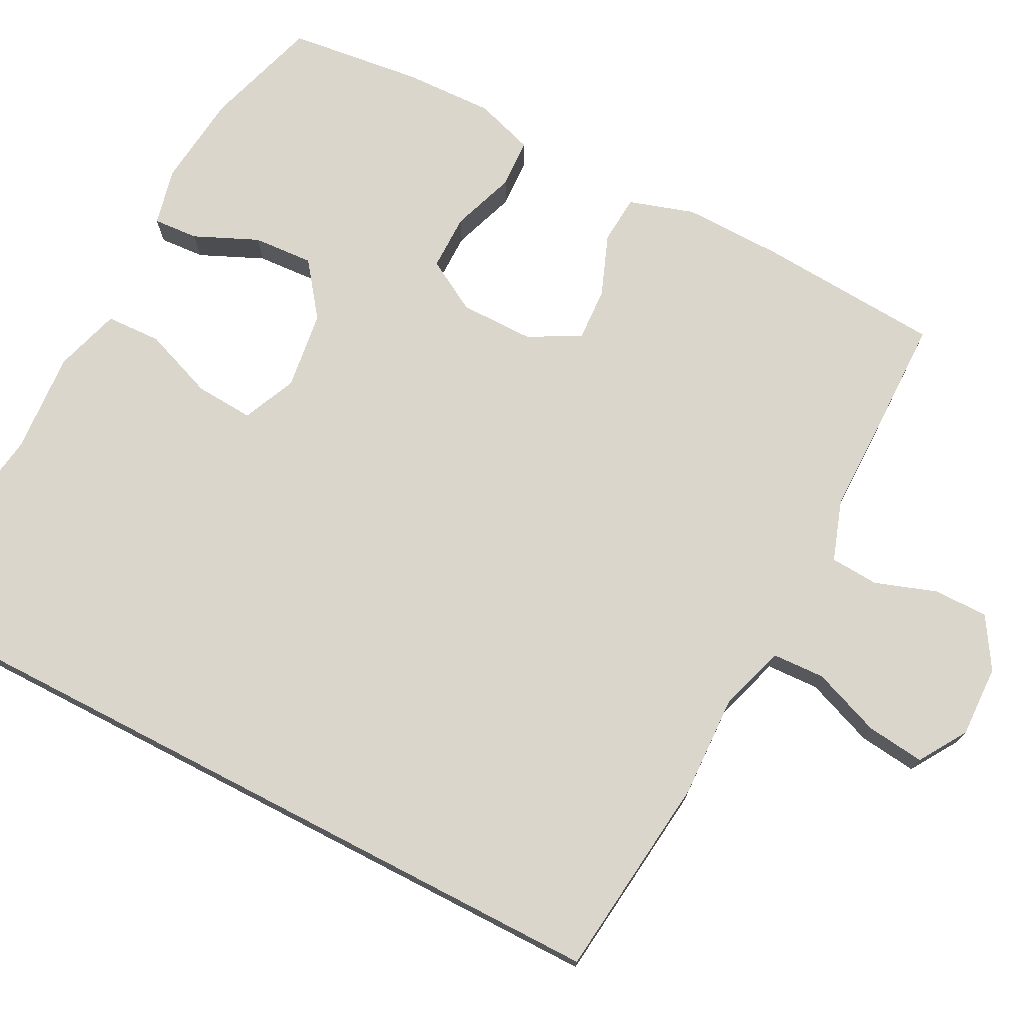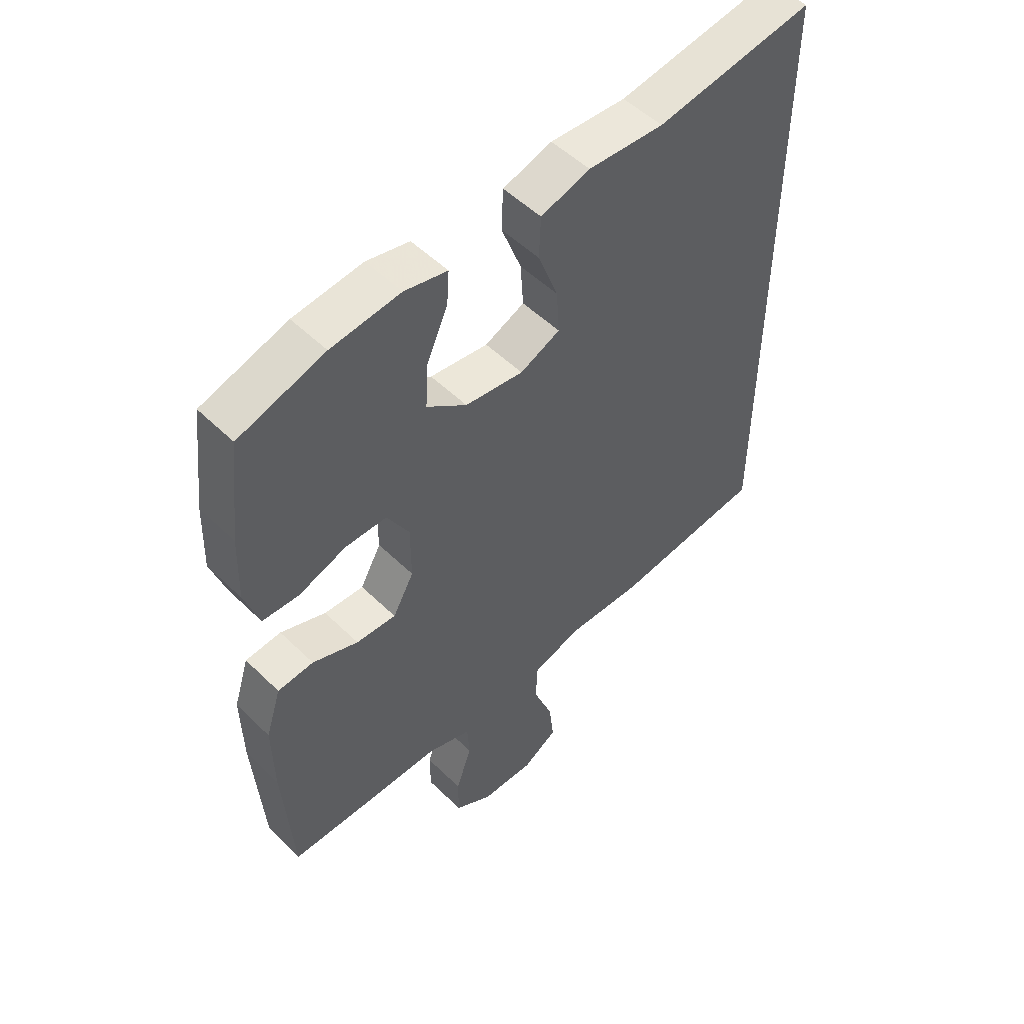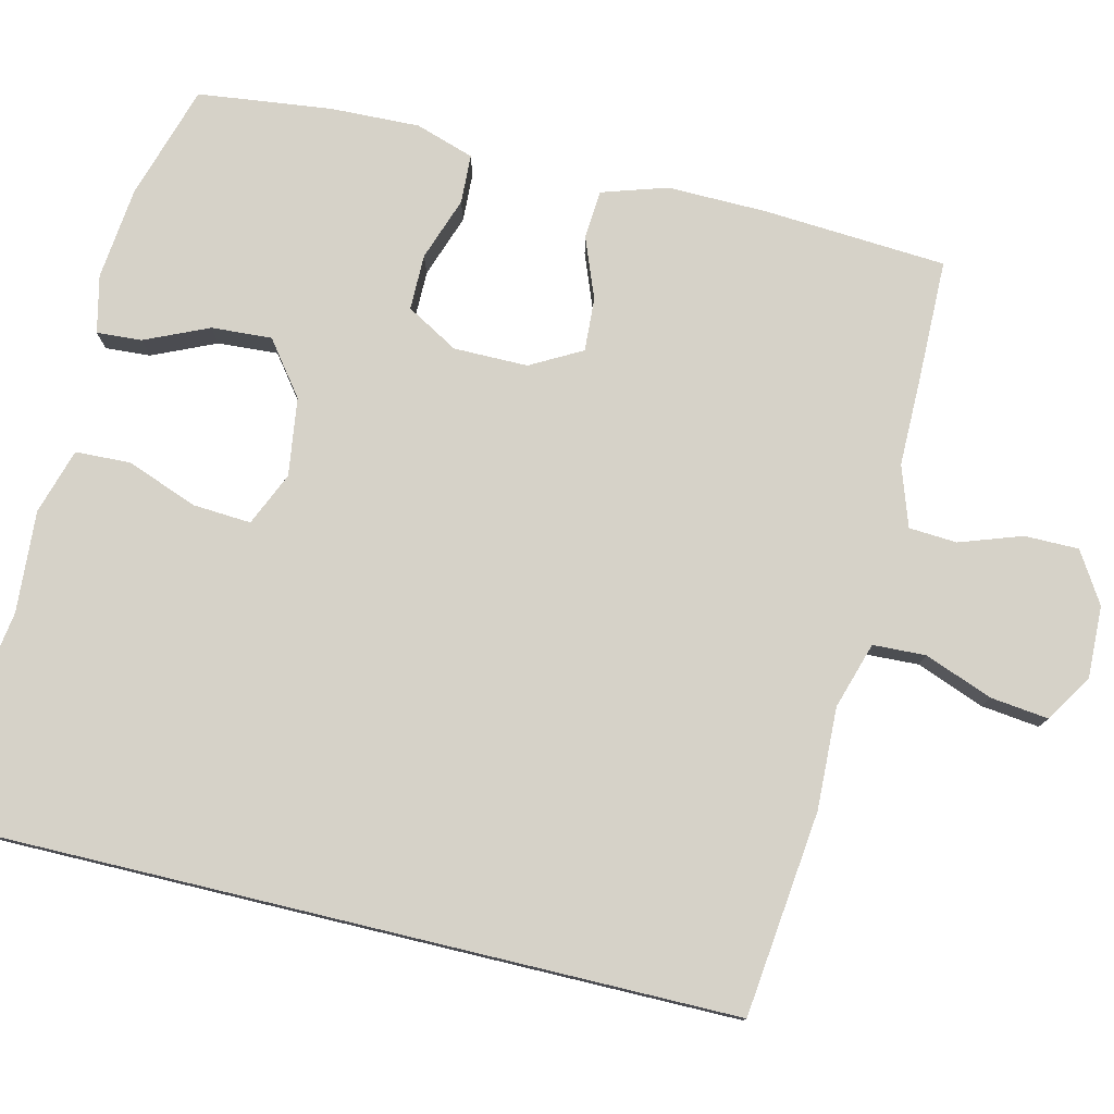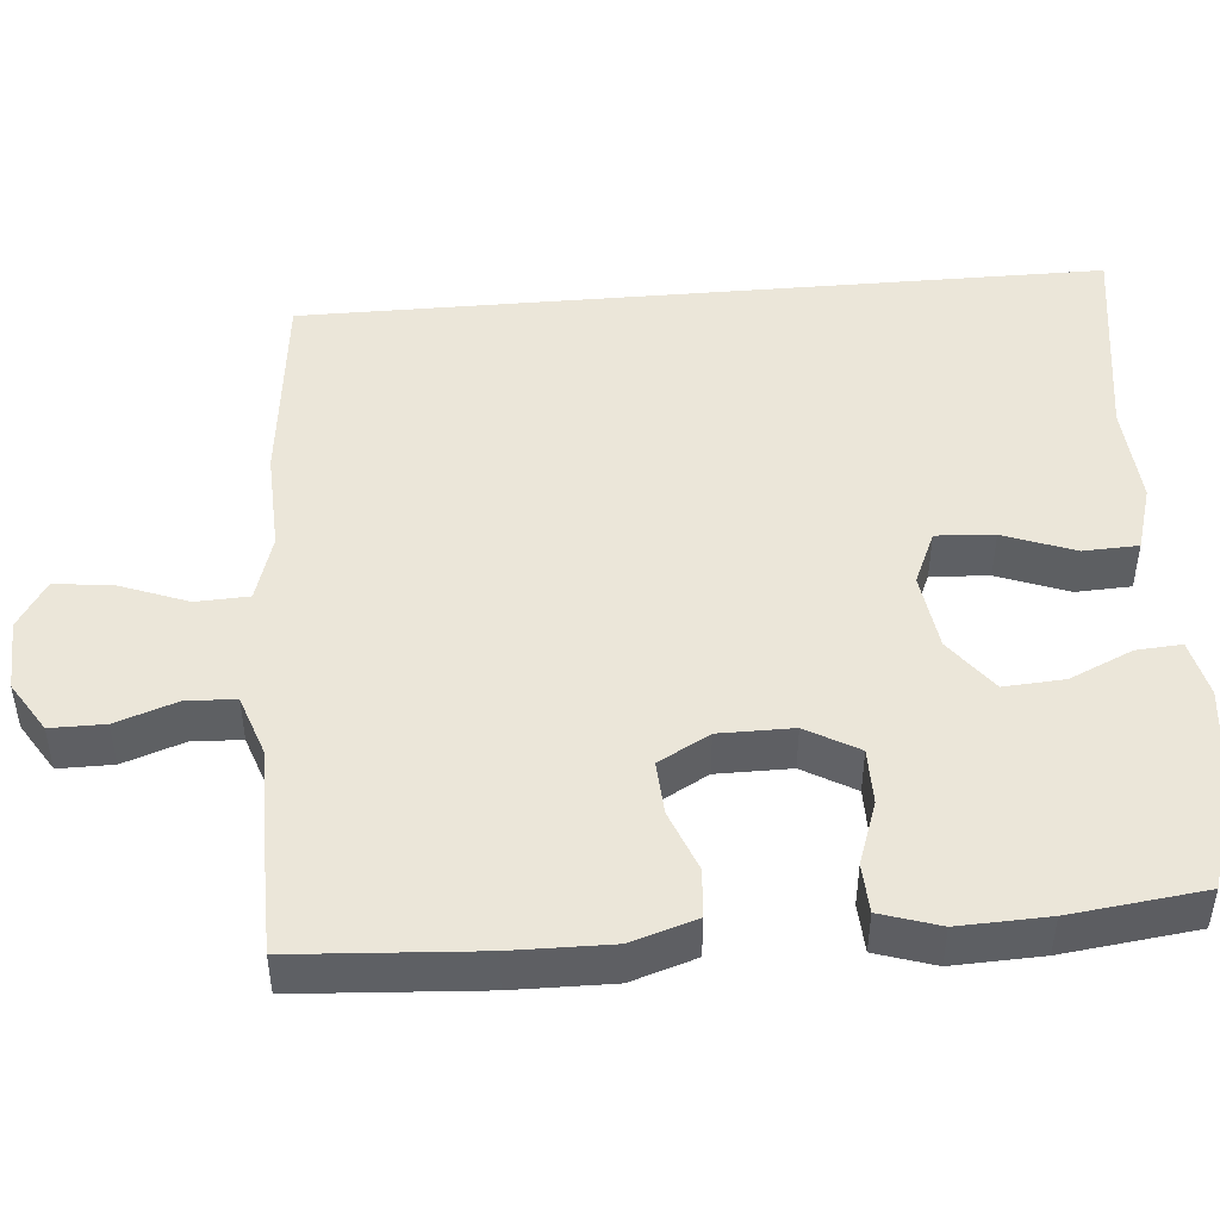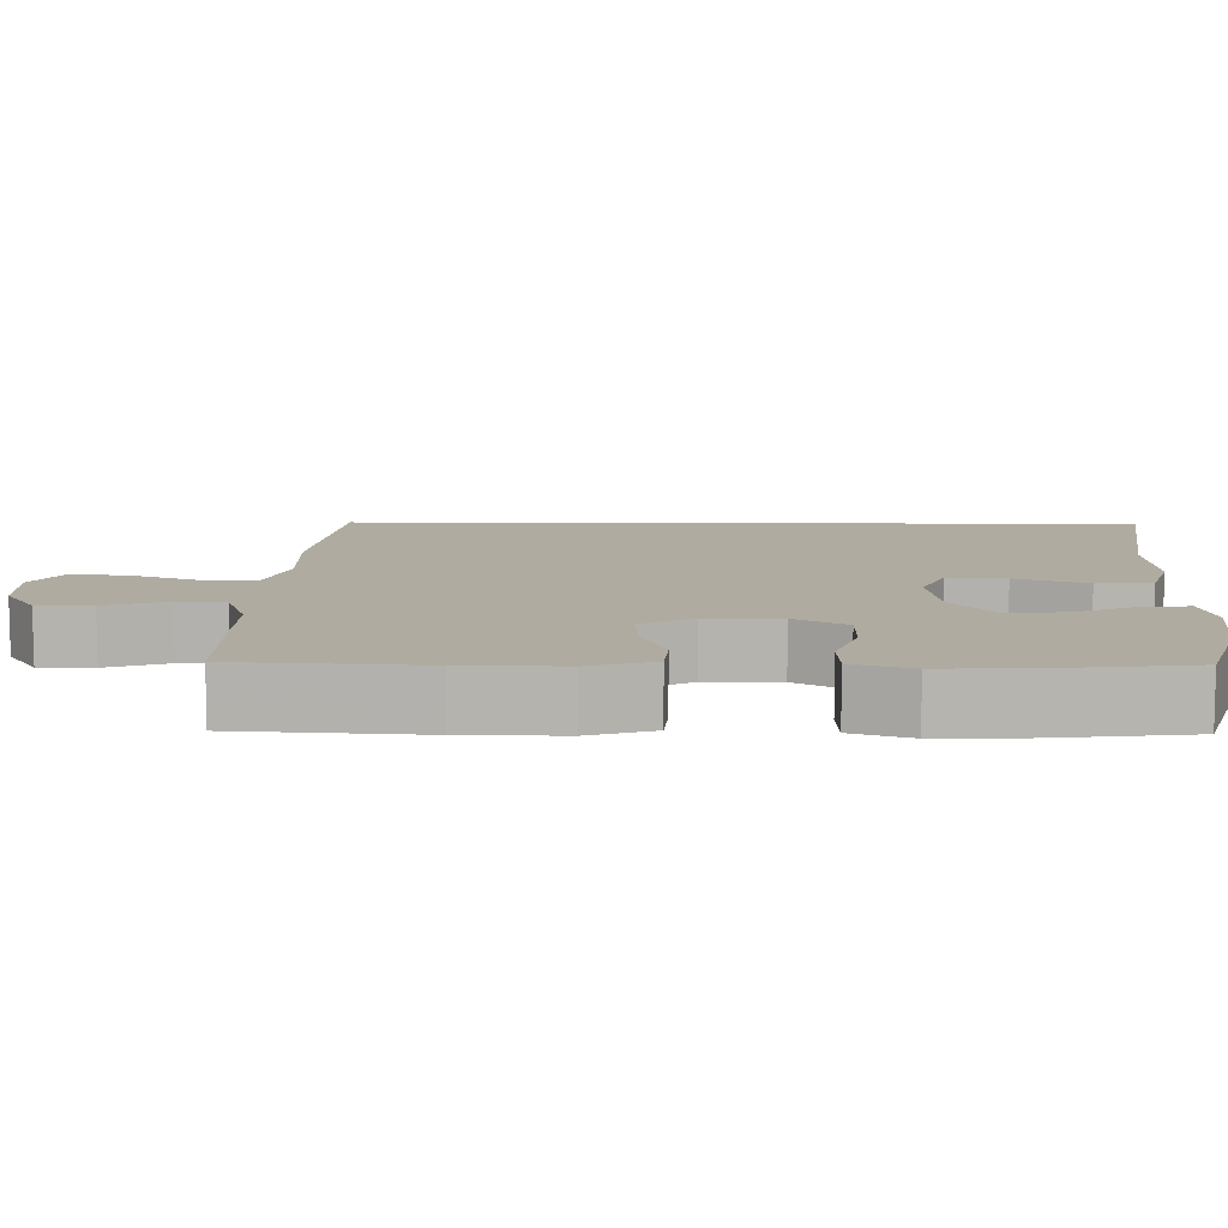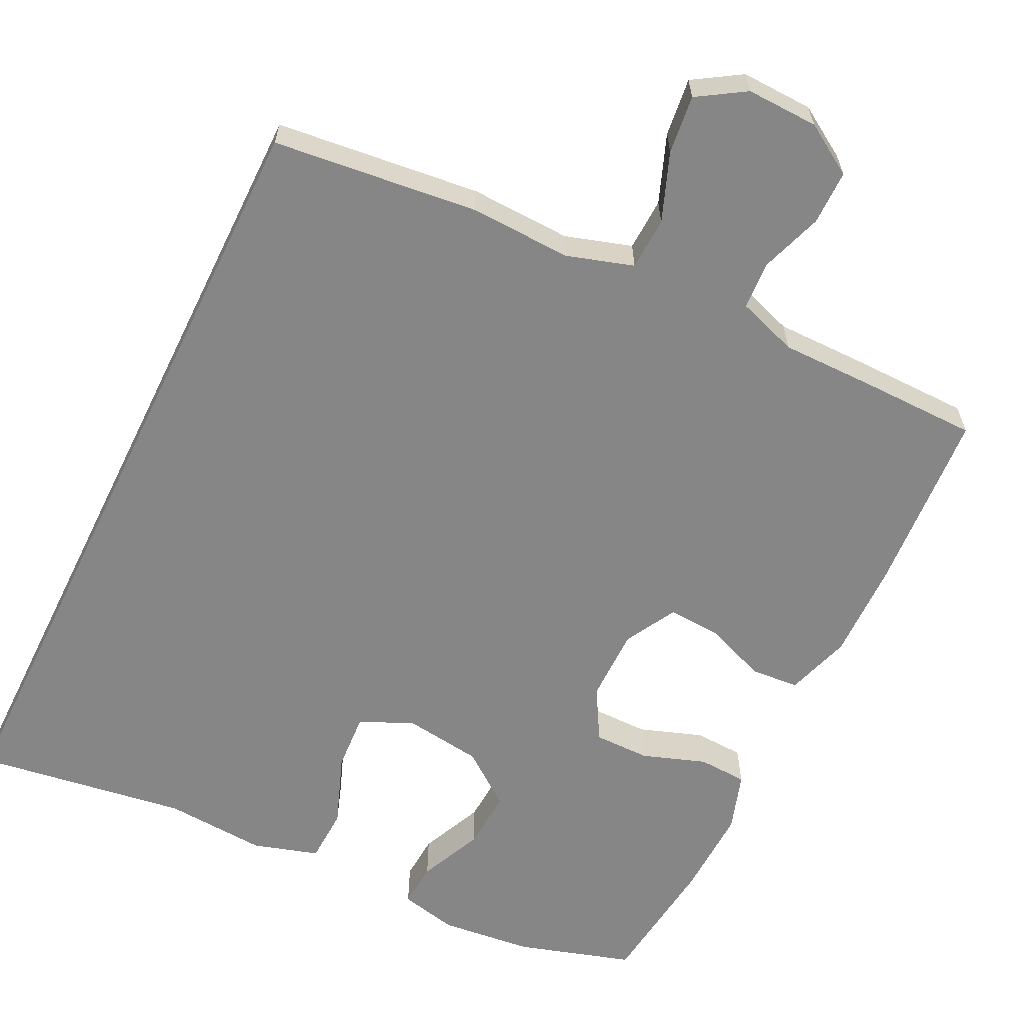
<metadata>
{"format":"obj","ext":"obj","renderer":"f3d","projection":"perspective","resolution":1024,"background":"white","views":[{"elev":73.9,"azim":117.4,"up":"+Y"},{"elev":52.2,"azim":-43.7,"up":"+Z"},{"elev":78.1,"azim":103.5,"up":"+Y"},{"elev":47.0,"azim":-94.9,"up":"+Y"},{"elev":9.8,"azim":-89.1,"up":"+Y"},{"elev":-62.1,"azim":153.9,"up":"+Y"}]}
</metadata>
<code>
v 0.5 0.07 -0.463
v 0.232 0.07 -0.493
v 0.099 0.07 -0.488
v 0.012 0.07 -0.515
v 0.009 0.07 -0.584
v 0.043 0.07 -0.673
v 0.052 0.07 -0.749
v -0.01 0.07 -0.788
v -0.104 0.07 -0.785
v -0.17 0.07 -0.744
v -0.17 0.07 -0.673
v -0.142 0.07 -0.592
v -0.146 0.07 -0.529
v -0.225 0.07 -0.502
v -0.344 0.07 -0.502
v -0.5 0.07 -0.5
v -0.516 0.07 -0.26
v -0.518 0.07 -0.13
v -0.491 0.07 -0.045
v -0.428 0.07 -0.04
v -0.348 0.07 -0.071
v -0.278 0.07 -0.075
v -0.241 0.07 -0.008
v -0.241 0.07 0.089
v -0.28 0.07 0.157
v -0.353 0.07 0.157
v -0.436 0.07 0.128
v -0.5 0.07 0.131
v -0.525 0.07 0.208
v -0.521 0.07 0.325
v -0.5 0.07 0.5
v -0.35 0.07 0.546
v -0.229 0.07 0.559
v -0.154 0.07 0.542
v -0.158 0.07 0.483
v -0.195 0.07 0.4
v -0.2 0.07 0.321
v -0.13 0.07 0.268
v -0.028 0.07 0.254
v 0.042 0.07 0.285
v 0.037 0.07 0.361
v 0.002 0.07 0.454
v 0.005 0.07 0.526
v 0.091 0.07 0.552
v 0.224 0.07 0.543
v 0.5 0.07 0.584
v 0.5 0 -0.463
v 0.232 0 -0.493
v 0.099 0 -0.488
v 0.012 0 -0.515
v 0.009 0 -0.584
v 0.043 0 -0.673
v 0.052 0 -0.749
v -0.01 0 -0.788
v -0.104 0 -0.785
v -0.17 0 -0.744
v -0.17 0 -0.673
v -0.142 0 -0.592
v -0.146 0 -0.529
v -0.225 0 -0.502
v -0.344 0 -0.502
v -0.5 0 -0.5
v -0.516 0 -0.26
v -0.518 0 -0.13
v -0.491 0 -0.045
v -0.428 0 -0.04
v -0.348 0 -0.071
v -0.278 0 -0.075
v -0.241 0 -0.008
v -0.241 0 0.089
v -0.28 0 0.157
v -0.353 0 0.157
v -0.436 0 0.128
v -0.5 0 0.131
v -0.525 0 0.208
v -0.521 0 0.325
v -0.5 0 0.5
v -0.35 0 0.546
v -0.229 0 0.559
v -0.154 0 0.542
v -0.158 0 0.483
v -0.195 0 0.4
v -0.2 0 0.321
v -0.13 0 0.268
v -0.028 0 0.254
v 0.042 0 0.285
v 0.037 0 0.361
v 0.002 0 0.454
v 0.005 0 0.526
v 0.091 0 0.552
v 0.224 0 0.543
v 0.5 0 0.584
f 1 2 3
f 46 1 3
f 45 46 3
f 43 44 45
f 42 43 45
f 41 42 45
f 40 41 45 3
f 39 40 3 4
f 38 39 4 5
f 37 38 5
f 34 35 36
f 33 34 36
f 32 33 36
f 31 32 36
f 30 31 36
f 29 30 36
f 28 29 36
f 27 28 36
f 26 27 36
f 25 26 36 37
f 24 25 37
f 23 24 37 5
f 19 20 21
f 18 19 21
f 17 18 21
f 16 17 21
f 15 16 21
f 14 15 21
f 13 14 21 22
f 10 11 12
f 9 10 12
f 8 9 12
f 7 8 12
f 6 7 12
f 5 6 12
f 5 12 13
f 5 13 22 23
f 49 48 47
f 49 47 92
f 49 92 91
f 91 90 89
f 91 89 88
f 91 88 87
f 49 91 87 86
f 50 49 86 85
f 51 50 85 84
f 51 84 83
f 82 81 80
f 82 80 79
f 82 79 78
f 82 78 77
f 82 77 76
f 82 76 75
f 82 75 74
f 82 74 73
f 82 73 72
f 83 82 72 71
f 83 71 70
f 51 83 70 69
f 67 66 65
f 67 65 64
f 67 64 63
f 67 63 62
f 67 62 61
f 67 61 60
f 68 67 60 59
f 58 57 56
f 58 56 55
f 58 55 54
f 58 54 53
f 58 53 52
f 58 52 51
f 59 58 51
f 69 68 59 51
f 1 47 48 2
f 2 48 49 3
f 3 49 50 4
f 4 50 51 5
f 5 51 52 6
f 6 52 53 7
f 7 53 54 8
f 8 54 55 9
f 9 55 56 10
f 10 56 57 11
f 11 57 58 12
f 12 58 59 13
f 13 59 60 14
f 14 60 61 15
f 15 61 62 16
f 16 62 63 17
f 17 63 64 18
f 18 64 65 19
f 19 65 66 20
f 20 66 67 21
f 21 67 68 22
f 22 68 69 23
f 23 69 70 24
f 24 70 71 25
f 25 71 72 26
f 26 72 73 27
f 27 73 74 28
f 28 74 75 29
f 29 75 76 30
f 30 76 77 31
f 31 77 78 32
f 32 78 79 33
f 33 79 80 34
f 34 80 81 35
f 35 81 82 36
f 36 82 83 37
f 37 83 84 38
f 38 84 85 39
f 39 85 86 40
f 40 86 87 41
f 41 87 88 42
f 42 88 89 43
f 43 89 90 44
f 44 90 91 45
f 45 91 92 46
f 46 92 47 1

</code>
